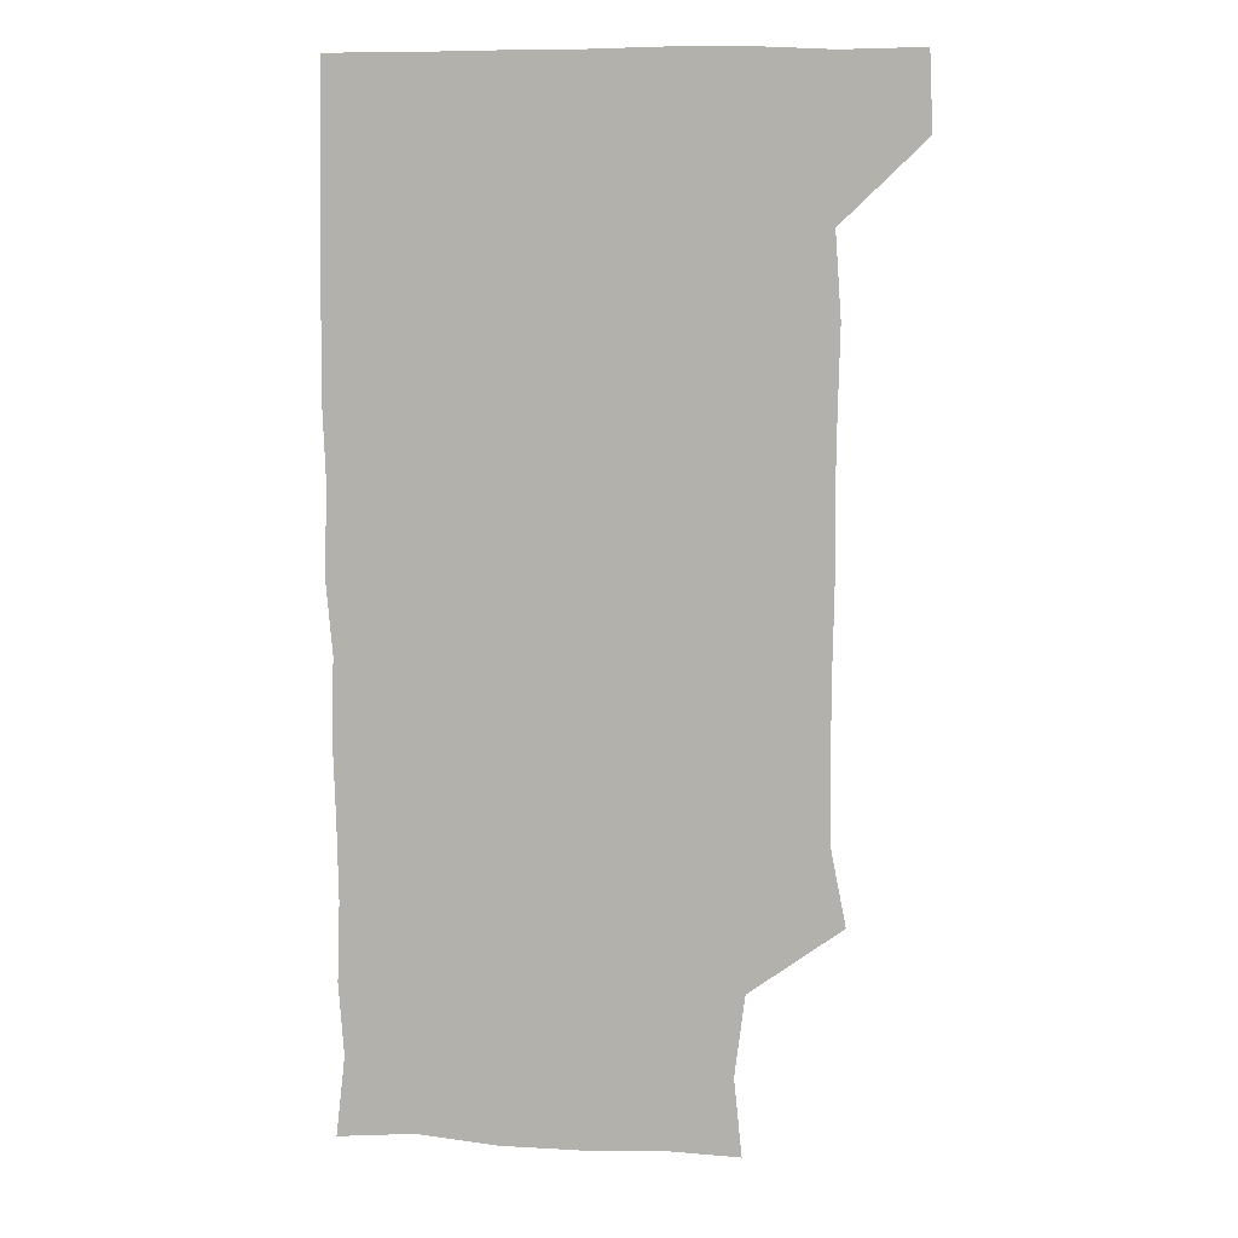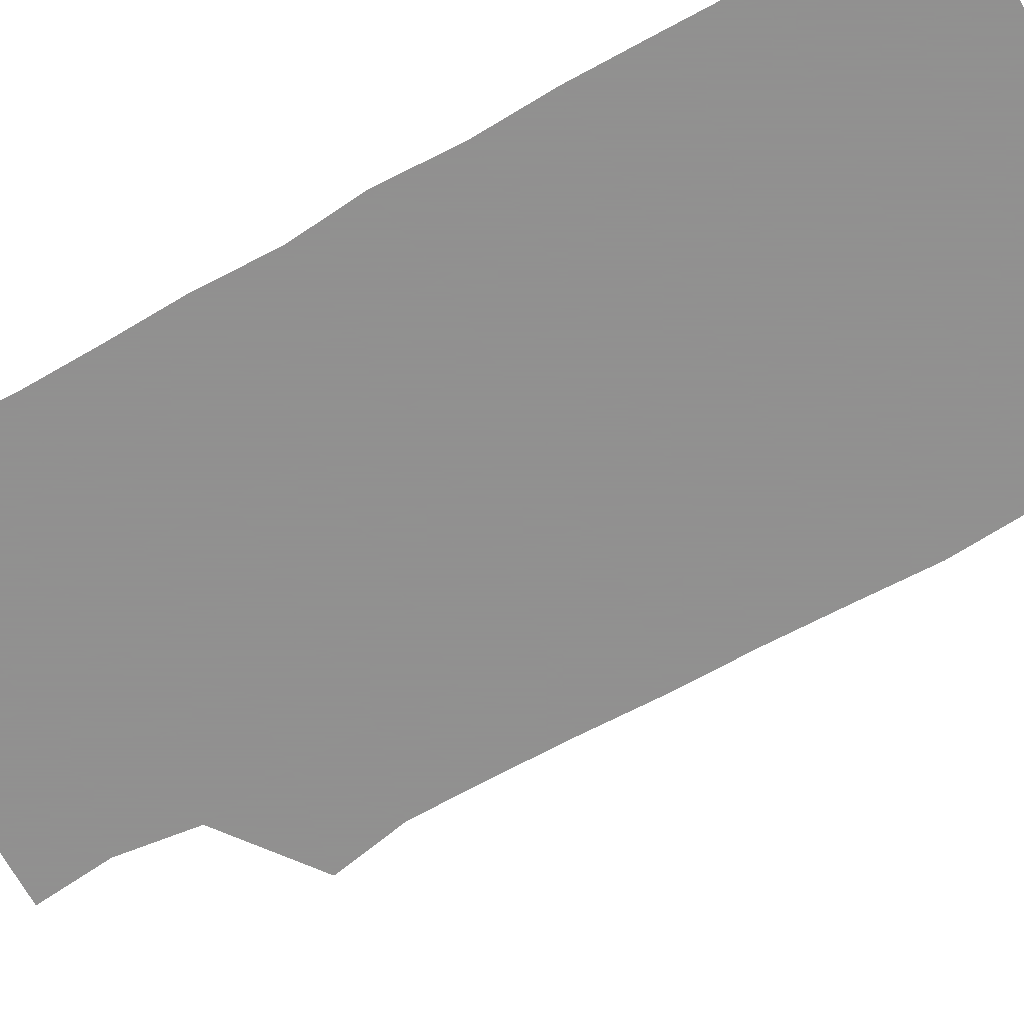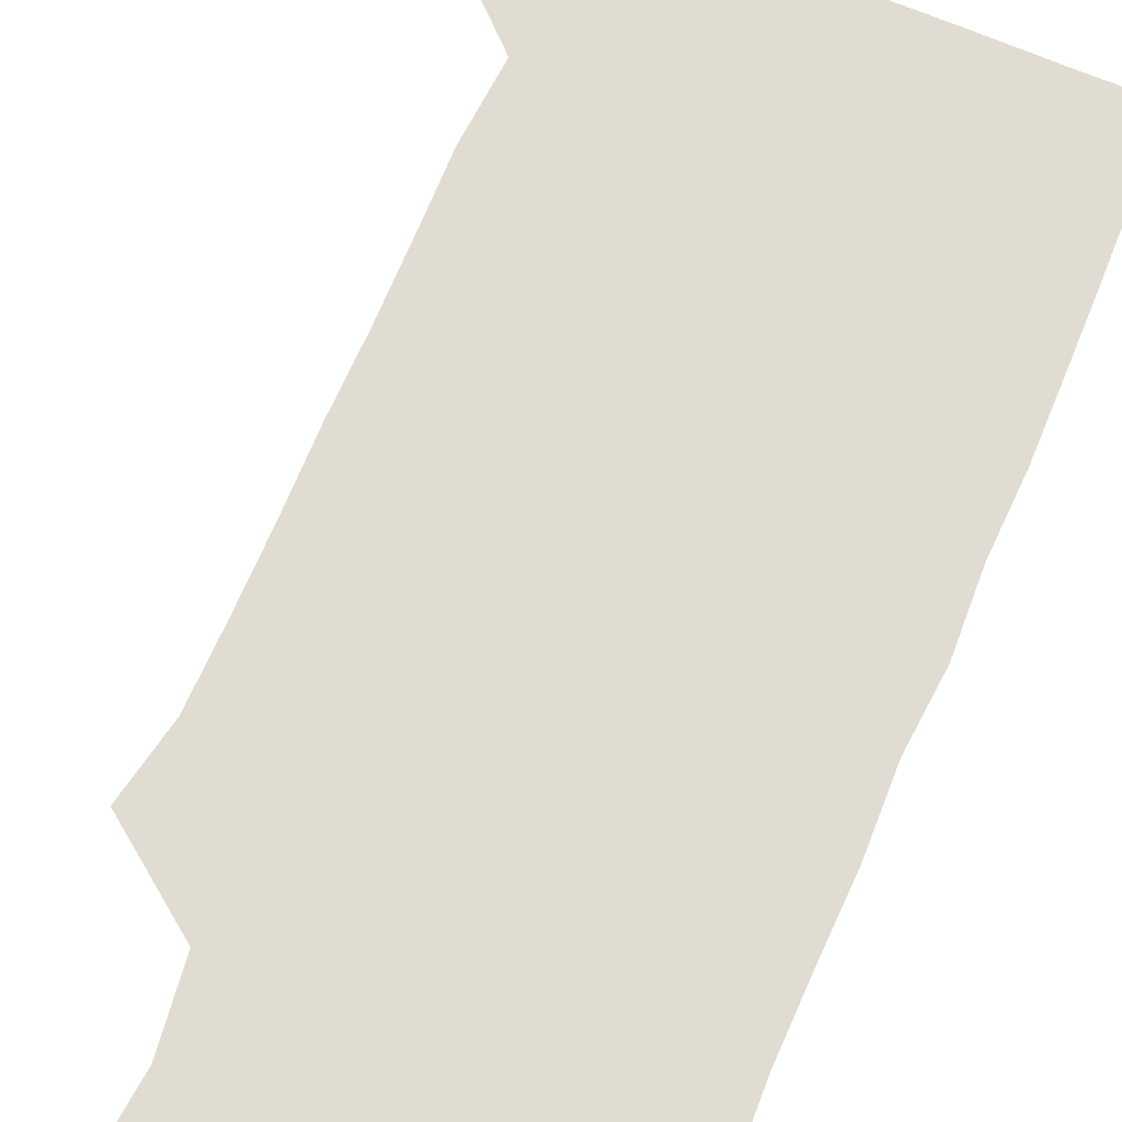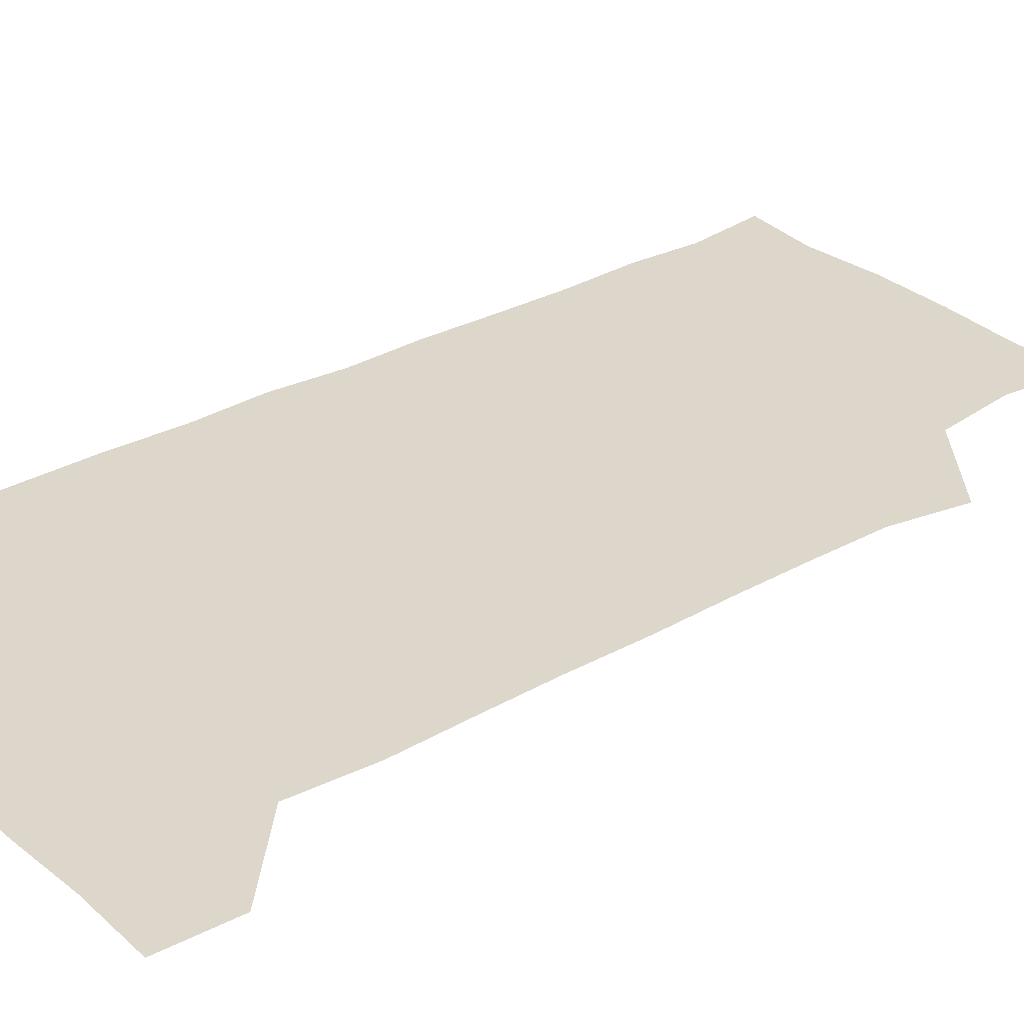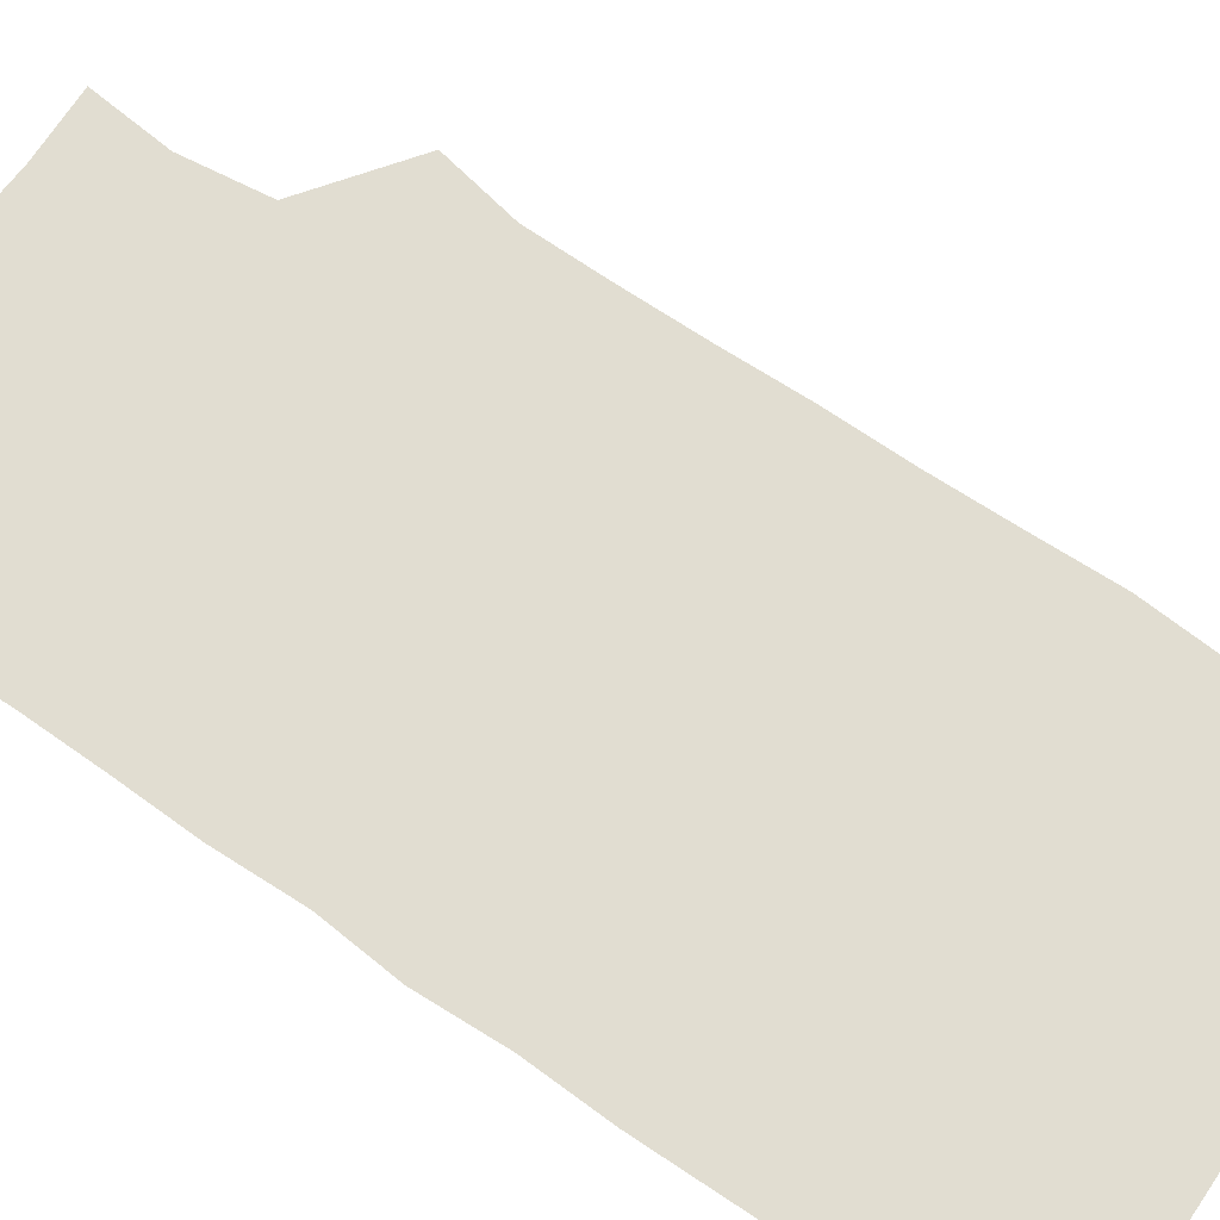
<metadata>
{"format":"obj","ext":"obj","renderer":"f3d","projection":"perspective","resolution":1024,"background":"white","views":[{"elev":8.8,"azim":-171.7,"up":"+Y"},{"elev":-65.8,"azim":119.3,"up":"+Z"},{"elev":69.0,"azim":23.1,"up":"+Z"},{"elev":30.7,"azim":-129.0,"up":"+Z"},{"elev":68.8,"azim":124.2,"up":"+Z"}]}
</metadata>
<code>
v 479.5 541.4 0
v 480.8 570.4 0
v 504.6 264.9 0
v 510.5 294.3 0
v 510.9 323.8 0
v 510.8 355.2 0
v 510.2 386.2 0
v 510.6 417.5 0
v 510.1 448.5 0
v 509.3 478.8 0
v 511.6 510.7 0
v 510.8 540.8 0
v 511.5 569.9 0
v 541.1 177.7 0
v 544.1 207.7 0
v 540.2 238.9 0
v 543.9 273 0
v 544.5 303.2 0
v 543 331.9 0
v 543.6 362.3 0
v 543.3 392.1 0
v 542.5 421.6 0
v 542.2 451.5 0
v 542.5 481.6 0
v 542.3 511 0
v 542.8 540.2 0
v 540.6 571.3 0
v 568.1 178.6 0
v 573.1 214.8 0
v 573 244.5 0
v 573.1 274.5 0
v 572.5 303.2 0
v 572.7 333.7 0
v 573 364 0
v 572 392.2 0
v 571.8 422 0
v 572.2 452.4 0
v 572 481.8 0
v 572 511.1 0
v 572.3 539.7 0
v 570.2 571.5 0
v 599 177.2 0
v 601.2 214 0
v 601.6 245.5 0
v 601.5 274.6 0
v 601.7 304 0
v 601.3 332.8 0
v 601.3 362.9 0
v 601.5 393.4 0
v 601.3 422.5 0
v 601.4 452.6 0
v 601.2 481.8 0
v 601.5 511.3 0
v 601.2 540.7 0
v 600.7 570.9 0
v 630.6 177.3 0
v 630.1 214.7 0
v 630.1 244.5 0
v 630.5 272.7 0
v 630.1 304.5 0
v 630.2 334.1 0
v 630.2 363.8 0
v 630.2 393.2 0
v 630.4 422.4 0
v 630.3 452.4 0
v 630.3 482 0
v 630.4 511.4 0
v 630.7 540.4 0
v 630.8 570.9 0
v 662.2 180.2 0
v 659 213.6 0
v 658.9 243.1 0
v 659.3 272.2 0
v 659.1 302.7 0
v 659.2 332.7 0
v 659.1 362.7 0
v 659.4 392.4 0
v 659.3 422.3 0
v 659.4 452 0
v 659.9 481.5 0
v 660 511.2 0
v 660.3 540.7 0
v 660.9 570.6 0
v 692 177.6 0
v 688.5 208.7 0
v 690.5 236.7 0
v 689.4 267.4 0
v 690 297.4 0
v 690.9 327.2 0
v 690 358.6 0
v 692.6 388 0
v 691.3 419 0
v 692.5 449.1 0
v 692.2 479.5 0
v 691.8 509.9 0
v 691.1 540.5 0
v 690.9 570.7 0
v 691 601 0
f 11 12 1
f 1 12 2
f 12 13 2
f 16 17 3
f 3 17 4
f 17 18 4
f 4 18 5
f 18 19 5
f 5 19 6
f 19 20 6
f 6 20 7
f 20 21 7
f 7 21 8
f 21 22 8
f 8 22 9
f 22 23 9
f 9 23 10
f 23 24 10
f 10 24 11
f 24 25 11
f 11 25 12
f 25 26 12
f 12 26 13
f 26 27 13
f 14 28 15
f 28 29 15
f 15 29 16
f 29 30 16
f 16 30 17
f 30 31 17
f 17 31 18
f 31 32 18
f 18 32 19
f 32 33 19
f 19 33 20
f 33 34 20
f 20 34 21
f 34 35 21
f 21 35 22
f 35 36 22
f 22 36 23
f 36 37 23
f 23 37 24
f 37 38 24
f 24 38 25
f 38 39 25
f 25 39 26
f 39 40 26
f 26 40 27
f 40 41 27
f 28 42 29
f 42 43 29
f 29 43 30
f 43 44 30
f 30 44 31
f 44 45 31
f 31 45 32
f 45 46 32
f 32 46 33
f 46 47 33
f 33 47 34
f 47 48 34
f 34 48 35
f 48 49 35
f 35 49 36
f 49 50 36
f 36 50 37
f 50 51 37
f 37 51 38
f 51 52 38
f 38 52 39
f 52 53 39
f 39 53 40
f 53 54 40
f 40 54 41
f 54 55 41
f 42 56 43
f 56 57 43
f 43 57 44
f 57 58 44
f 44 58 45
f 58 59 45
f 45 59 46
f 59 60 46
f 46 60 47
f 60 61 47
f 47 61 48
f 61 62 48
f 48 62 49
f 62 63 49
f 49 63 50
f 63 64 50
f 50 64 51
f 64 65 51
f 51 65 52
f 65 66 52
f 52 66 53
f 66 67 53
f 53 67 54
f 67 68 54
f 54 68 55
f 68 69 55
f 56 70 57
f 70 71 57
f 57 71 58
f 71 72 58
f 58 72 59
f 72 73 59
f 59 73 60
f 73 74 60
f 60 74 61
f 74 75 61
f 61 75 62
f 75 76 62
f 62 76 63
f 76 77 63
f 63 77 64
f 77 78 64
f 64 78 65
f 78 79 65
f 65 79 66
f 79 80 66
f 66 80 67
f 80 81 67
f 67 81 68
f 81 82 68
f 68 82 69
f 82 83 69
f 70 84 71
f 84 85 71
f 71 85 72
f 85 86 72
f 72 86 73
f 86 87 73
f 73 87 74
f 87 88 74
f 74 88 75
f 88 89 75
f 75 89 76
f 89 90 76
f 76 90 77
f 90 91 77
f 77 91 78
f 91 92 78
f 78 92 79
f 92 93 79
f 79 93 80
f 93 94 80
f 80 94 81
f 94 95 81
f 81 95 82
f 95 96 82
f 82 96 83
f 96 97 83

</code>
